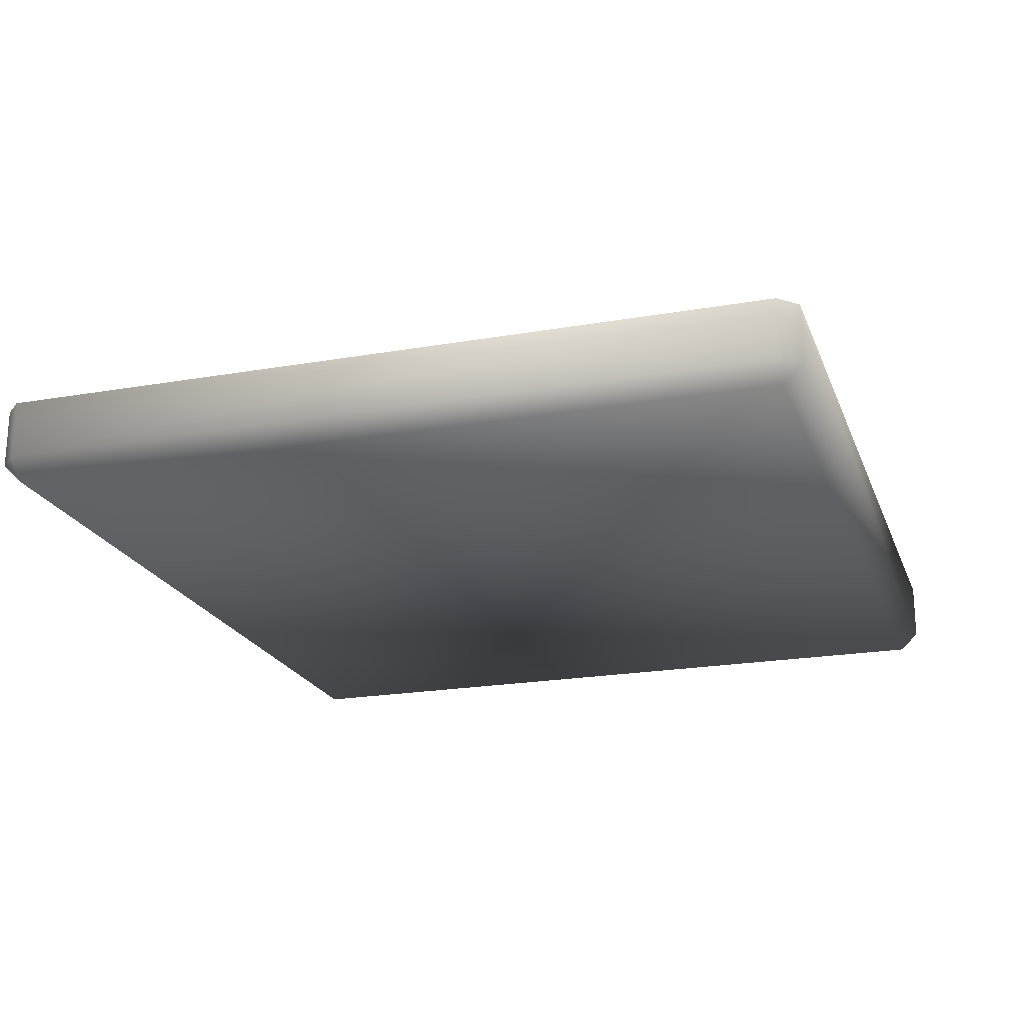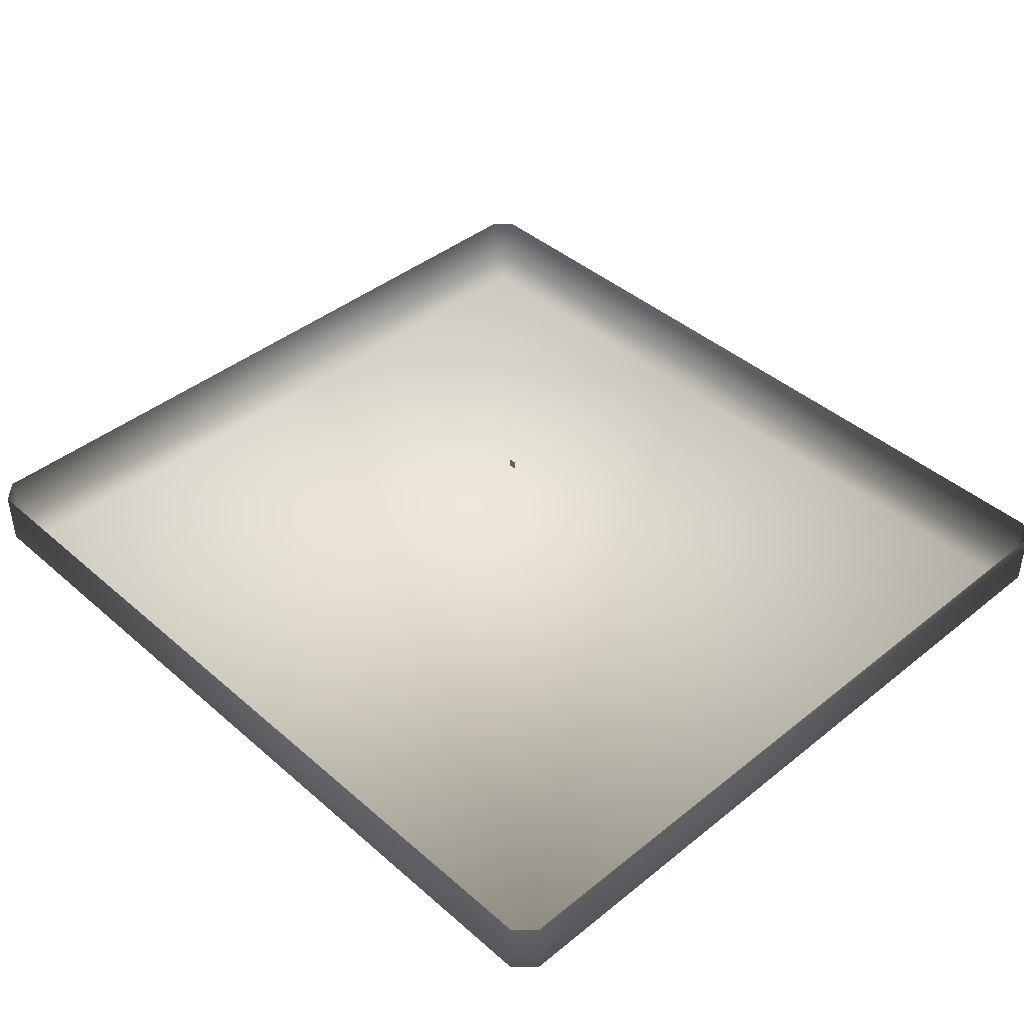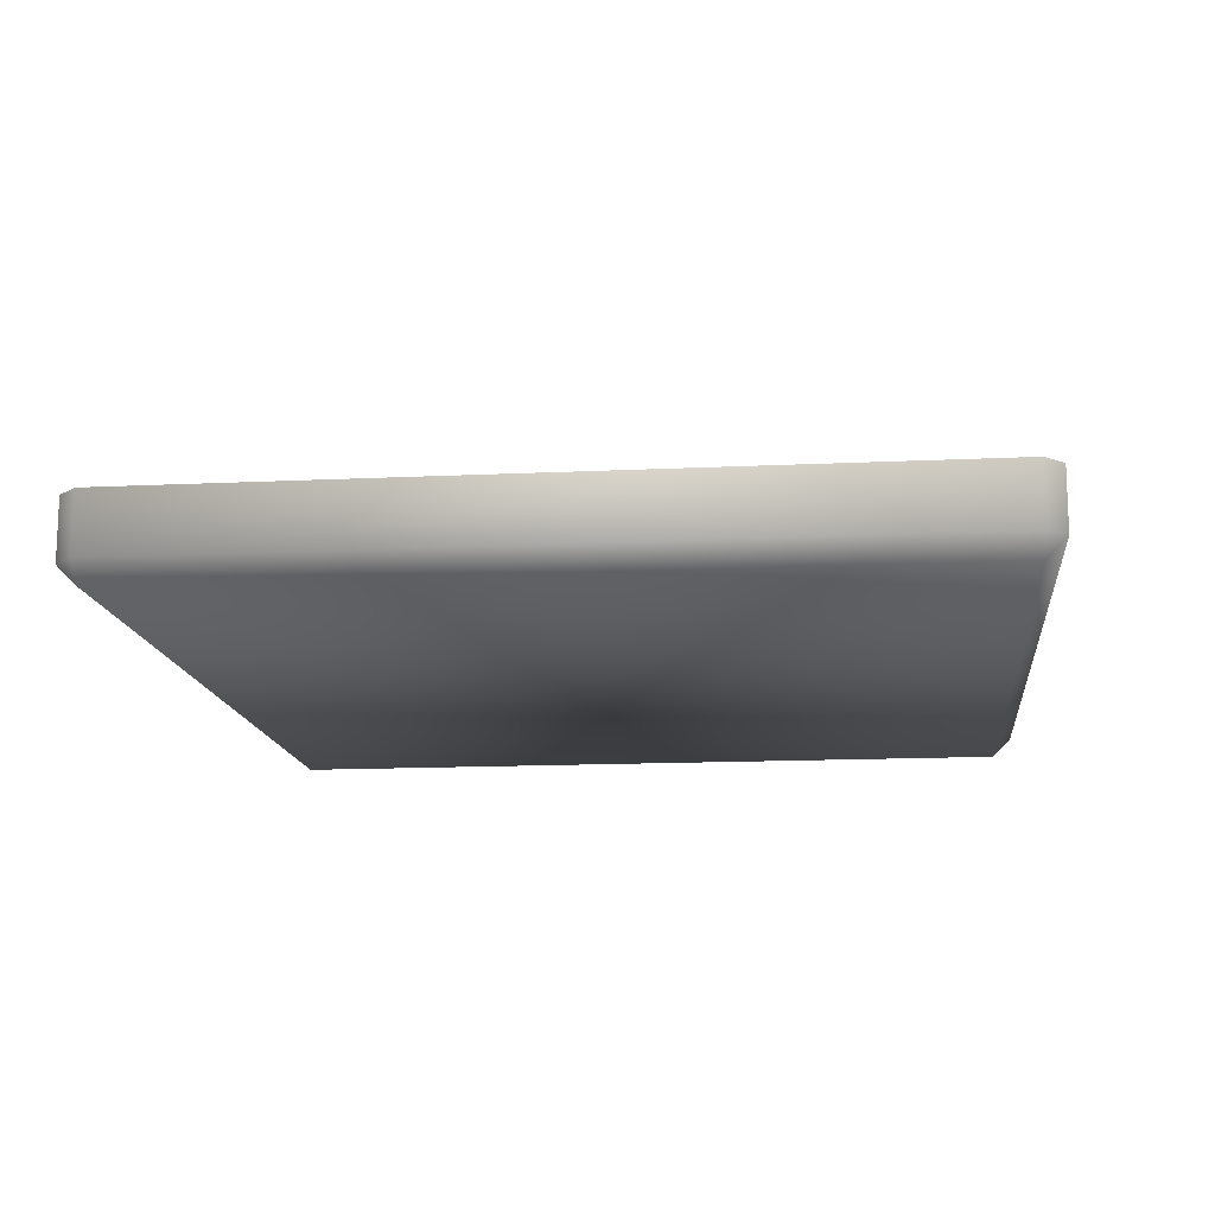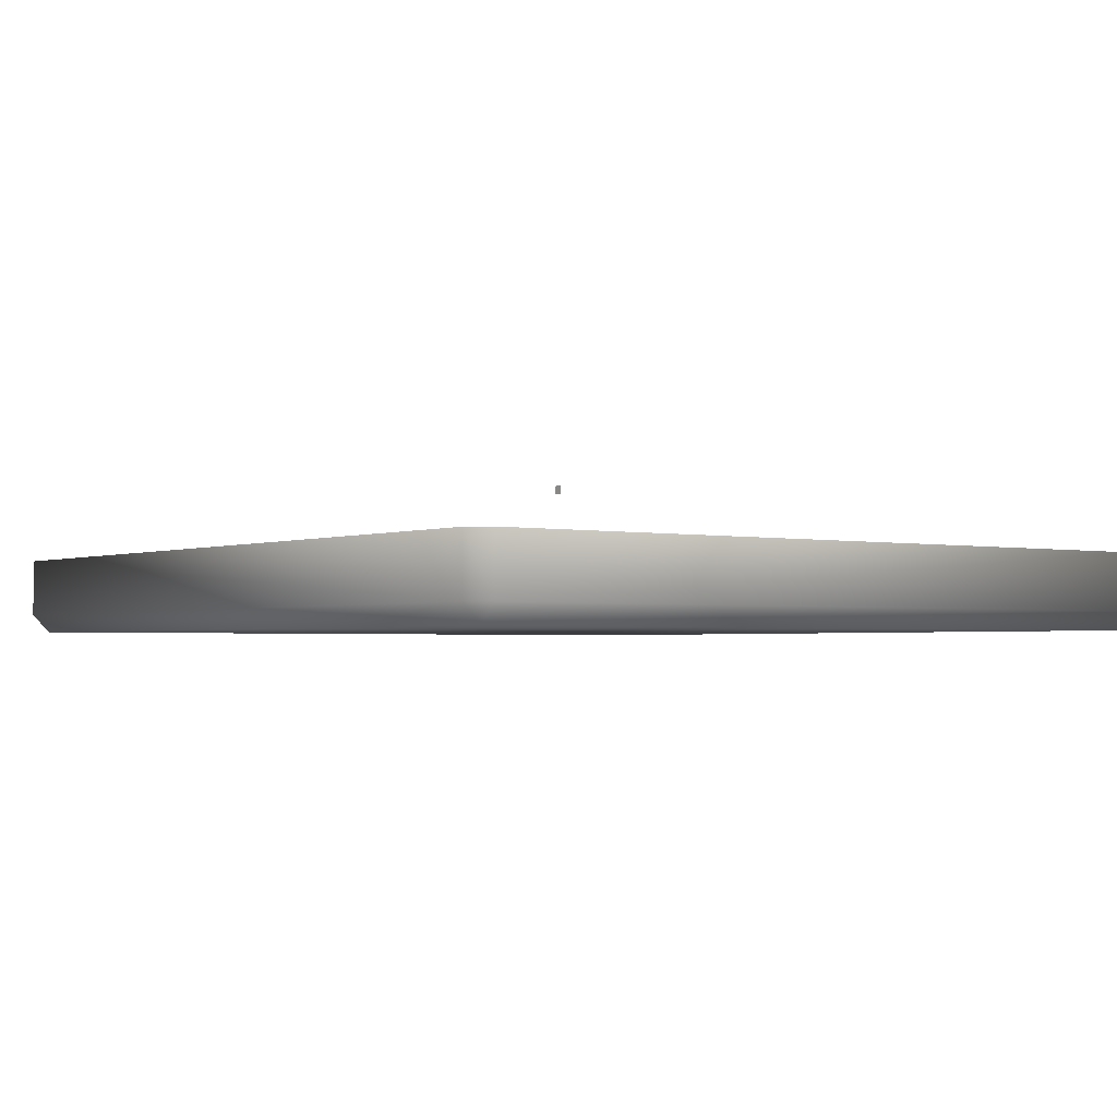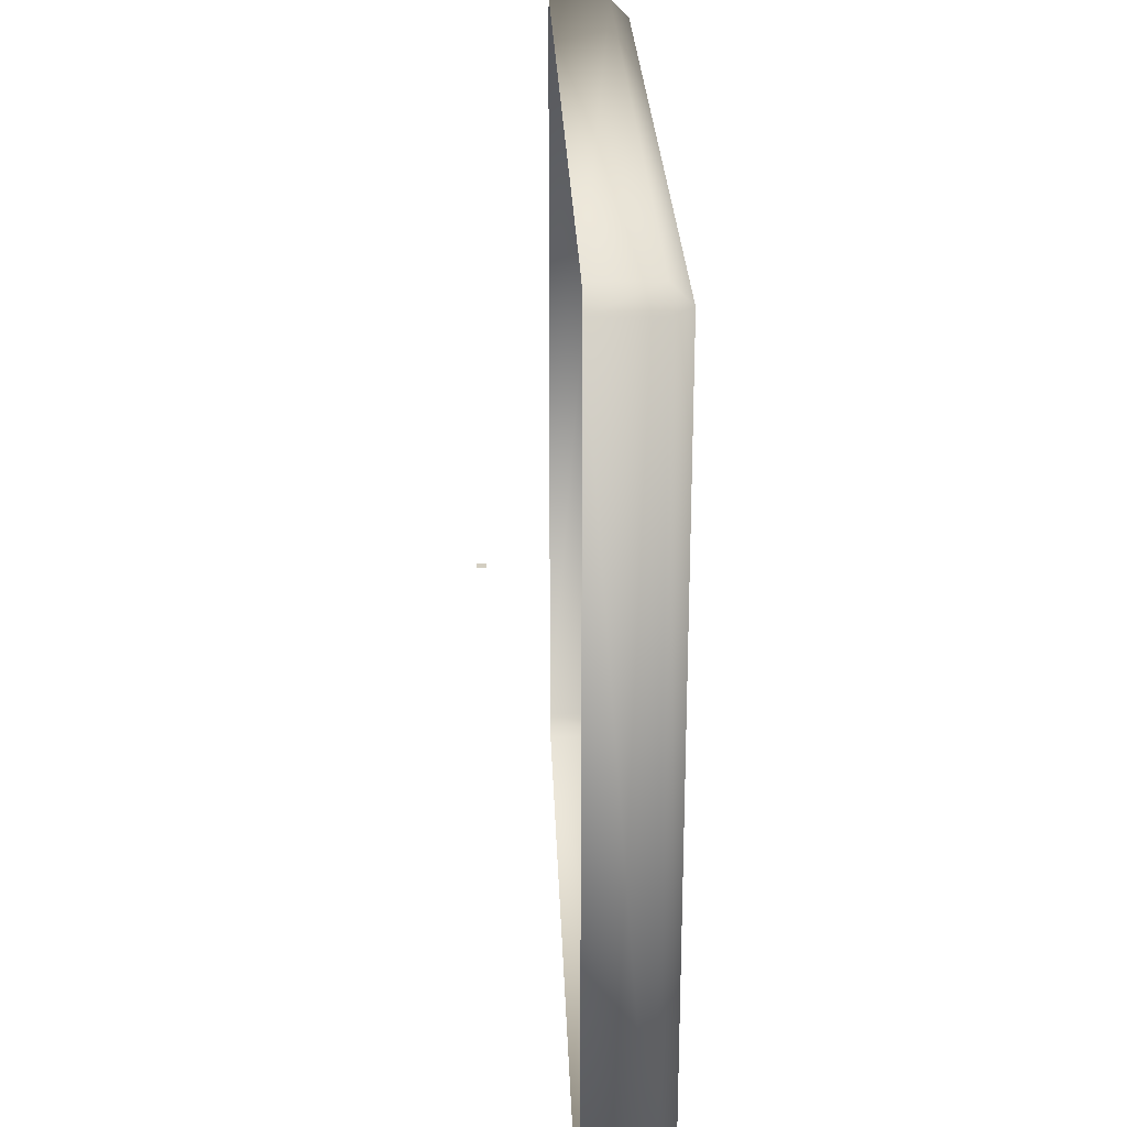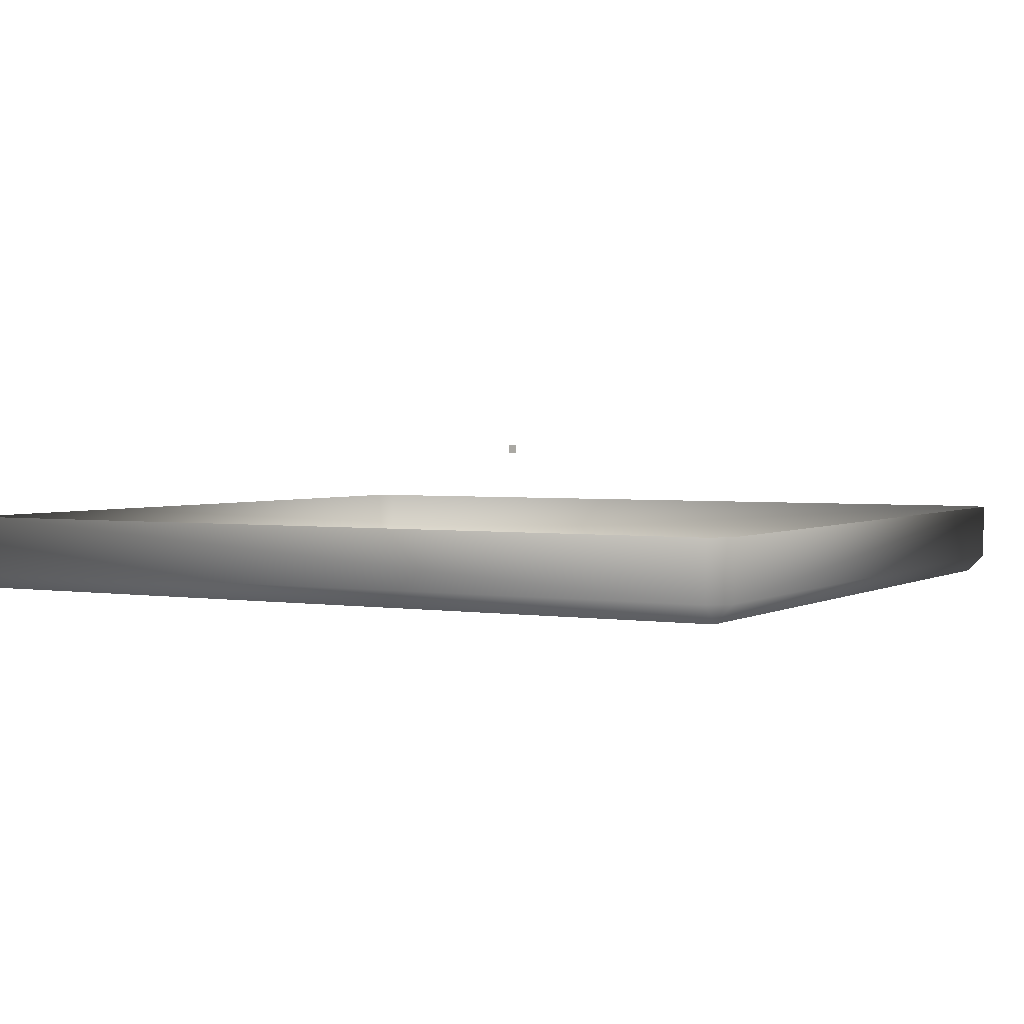
<metadata>
{"format":"obj","ext":"obj","renderer":"f3d","projection":"perspective","resolution":1024,"background":"white","views":[{"elev":-21.1,"azim":107.4,"up":"+Y"},{"elev":42.1,"azim":46.1,"up":"+Y"},{"elev":-14.1,"azim":-83.9,"up":"+Y"},{"elev":-2.4,"azim":-126.5,"up":"+Y"},{"elev":25.0,"azim":-91.8,"up":"+Z"},{"elev":2.4,"azim":29.1,"up":"+Y"}]}
</metadata>
<code>
o LightSwitchDial_6_LightSwitchDial_6_1_GeomSubset_1
v 0.0005 0.007349 0
v -0.0005 0.007349 0
v 0.0005 0.008349 0
v -0.0005 0.008349 0
v 0.0005 0.007349 0
v -0.0005 0.007349 0
v 0.0005 0.008349 0
v -0.0005 0.008349 0
v 0.0005 0.007349 0
v -0.0005 0.007349 0
v 0.0005 0.008349 0
v -0.0005 0.008349 0
v 0.048 -0.007062 -0.04633
v 0.048 -0.009204 -0.04418
v 0.05014 -0.007062 -0.04418
v -0.05014 -0.007062 -0.04418
v -0.048 -0.009204 -0.04418
v -0.048 -0.007062 -0.04633
v 0.05014 -0.007062 0.04435
v 0.048 -0.009204 0.04435
v 0.048 -0.007062 0.04649
v -0.048 -0.007062 0.04649
v -0.048 -0.009204 0.04435
v -0.05014 -0.007062 0.04435
v 0.05014 -0.00032 0.04435
v 0.048 -0.00032 0.04649
v -0.048 -0.00032 0.04649
v -0.05014 -0.00032 0.04435
v 0.05014 -0.00032 -0.04418
v 0.048 -0.00032 -0.04633
v -0.048 -0.00032 -0.04633
v -0.05014 -0.00032 -0.04418
f 5 6 8 7
f 13 15 29 30
f 14 13 18 17
f 15 14 20 19
f 16 18 31 32
f 17 16 24 23
f 19 21 26 25
f 21 20 23 22
f 22 24 28 27
f 14 17 23 20
f 21 22 27 26
f 30 31 18 13
f 16 32 28 24
f 29 15 19 25
f 13 14 15
f 16 17 18
f 19 20 21
f 22 23 24

</code>
